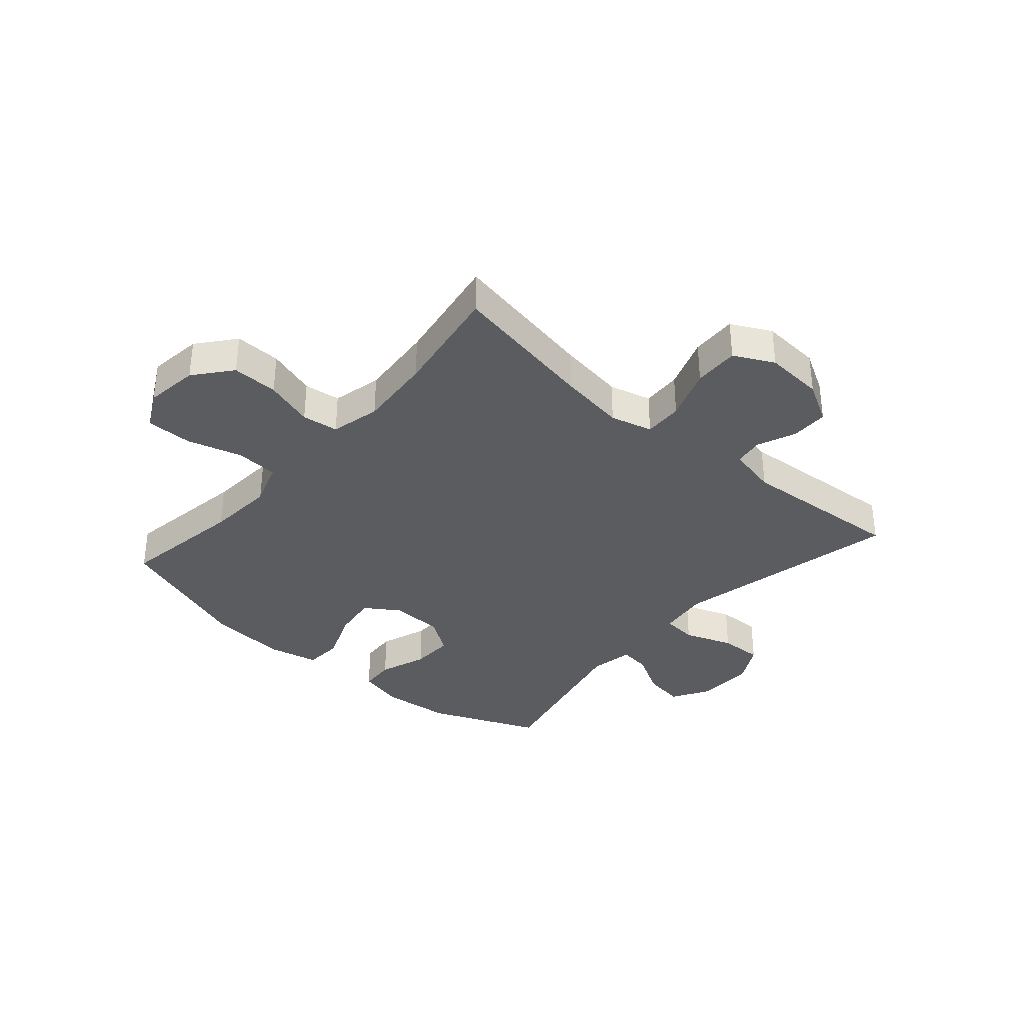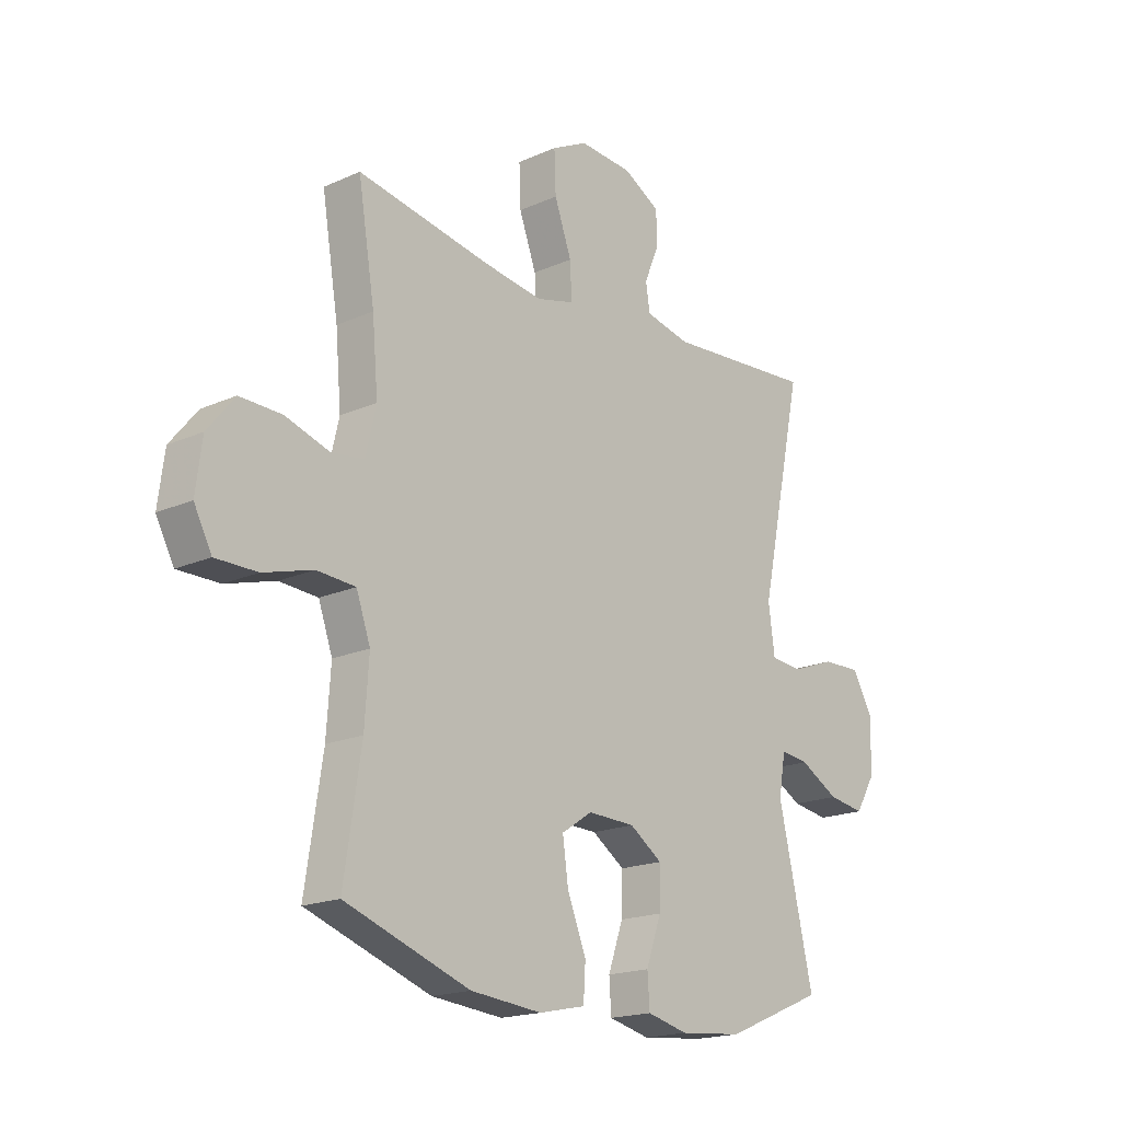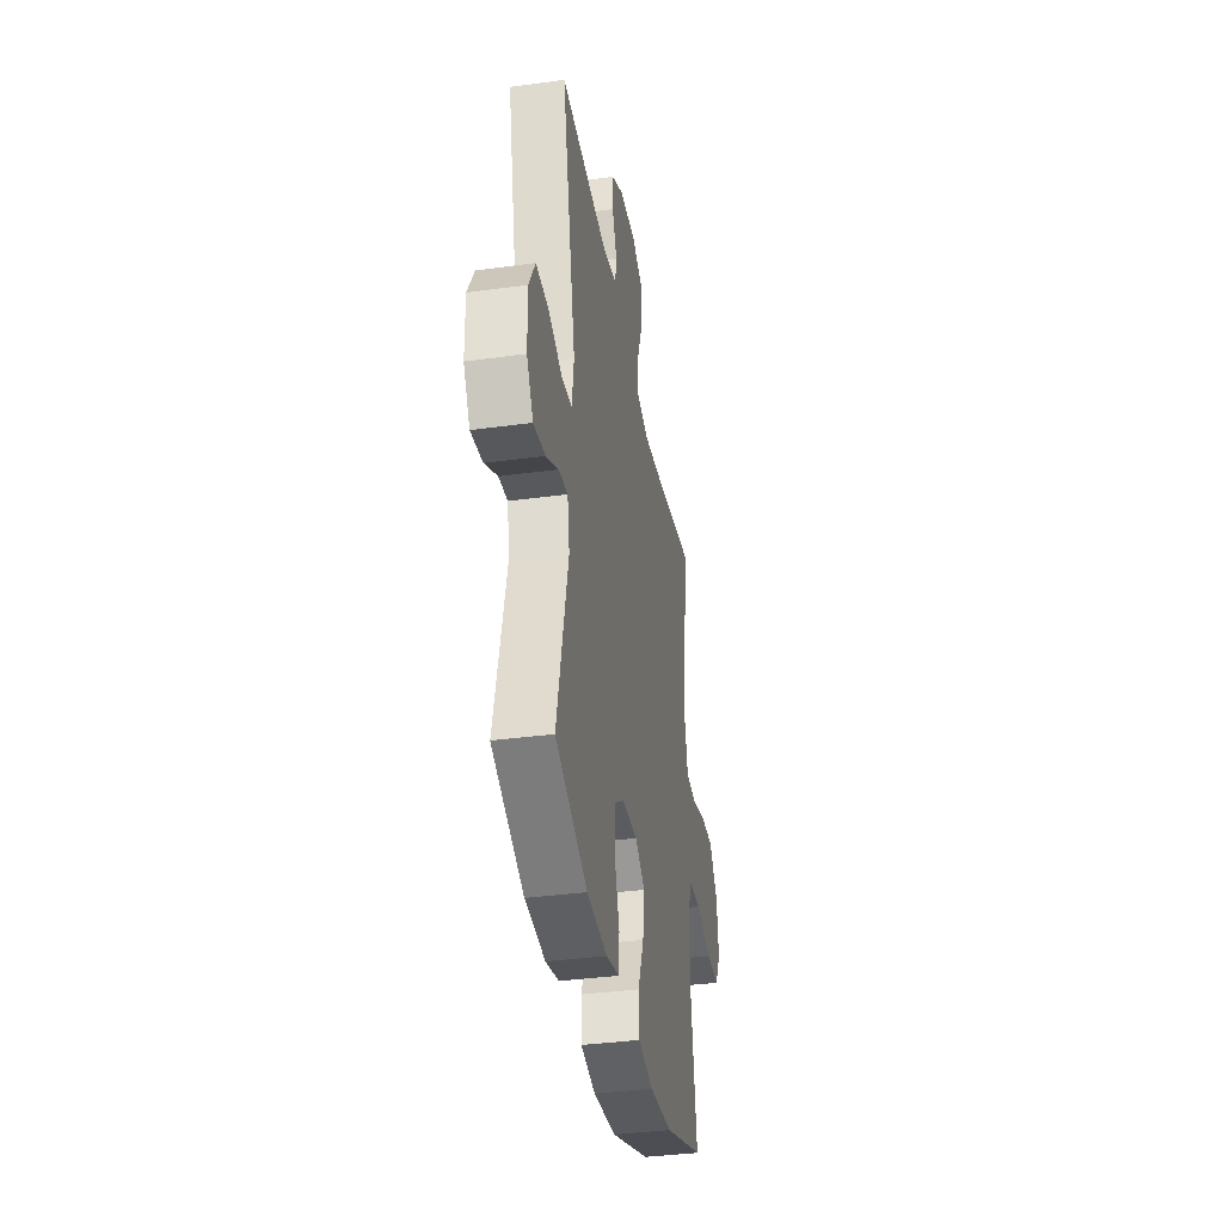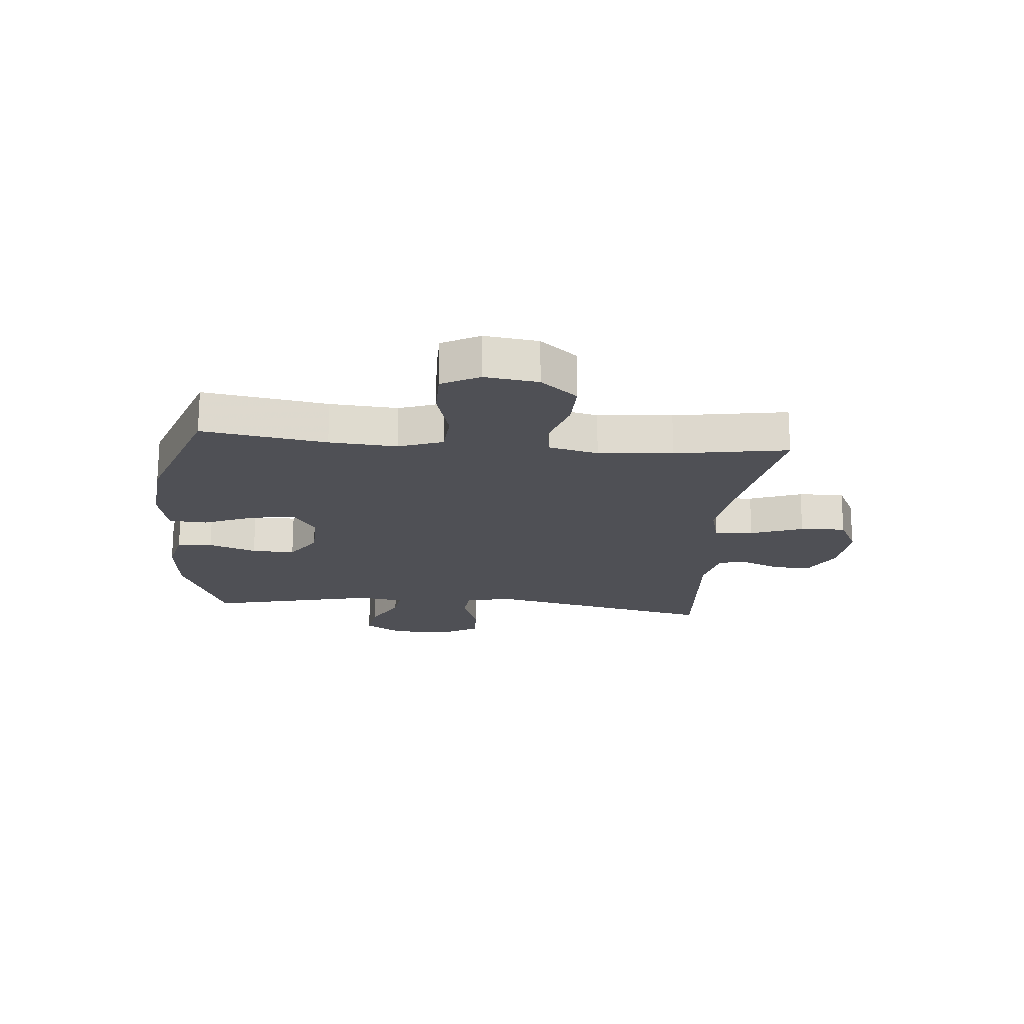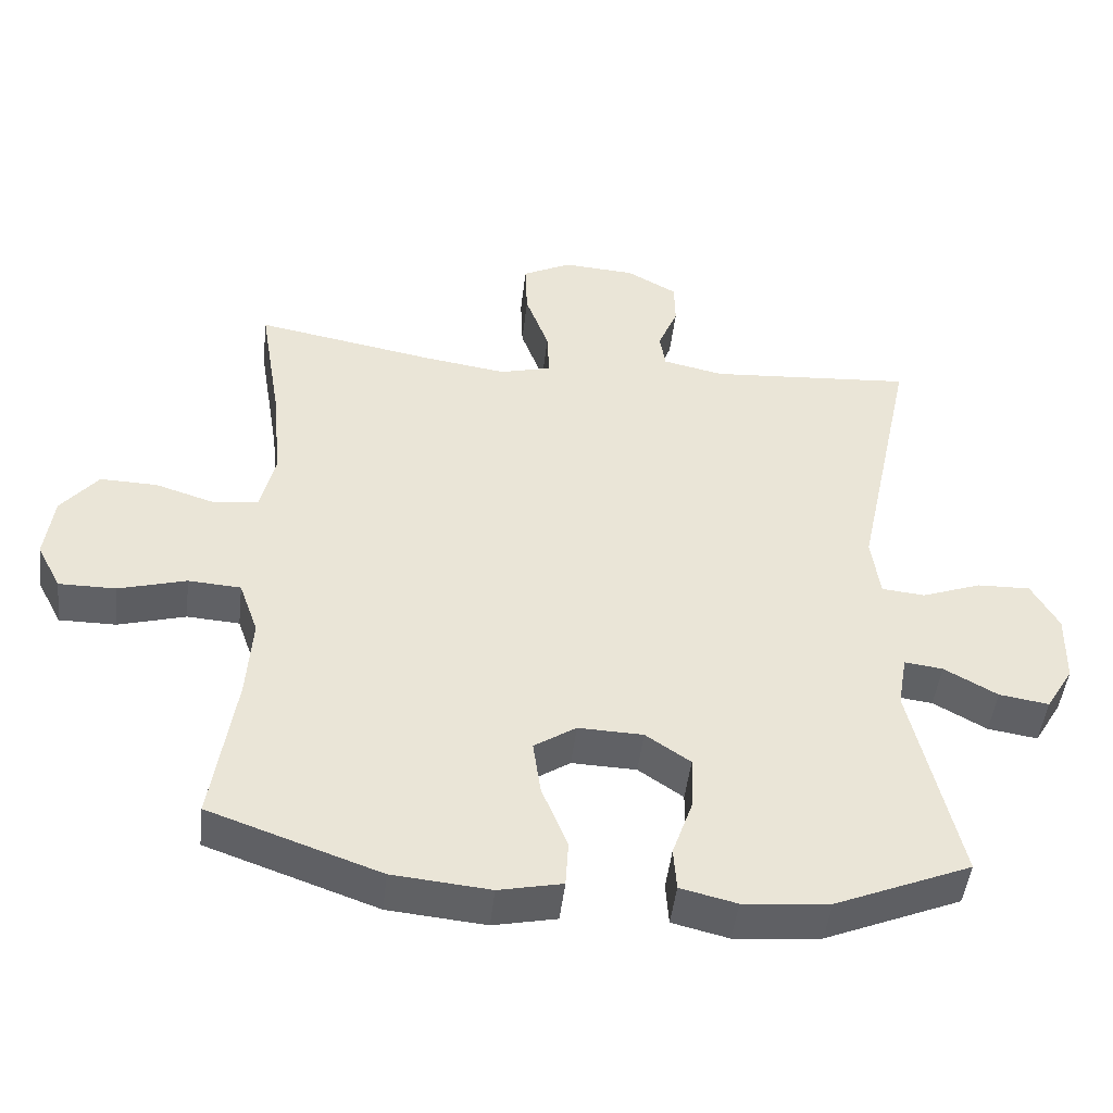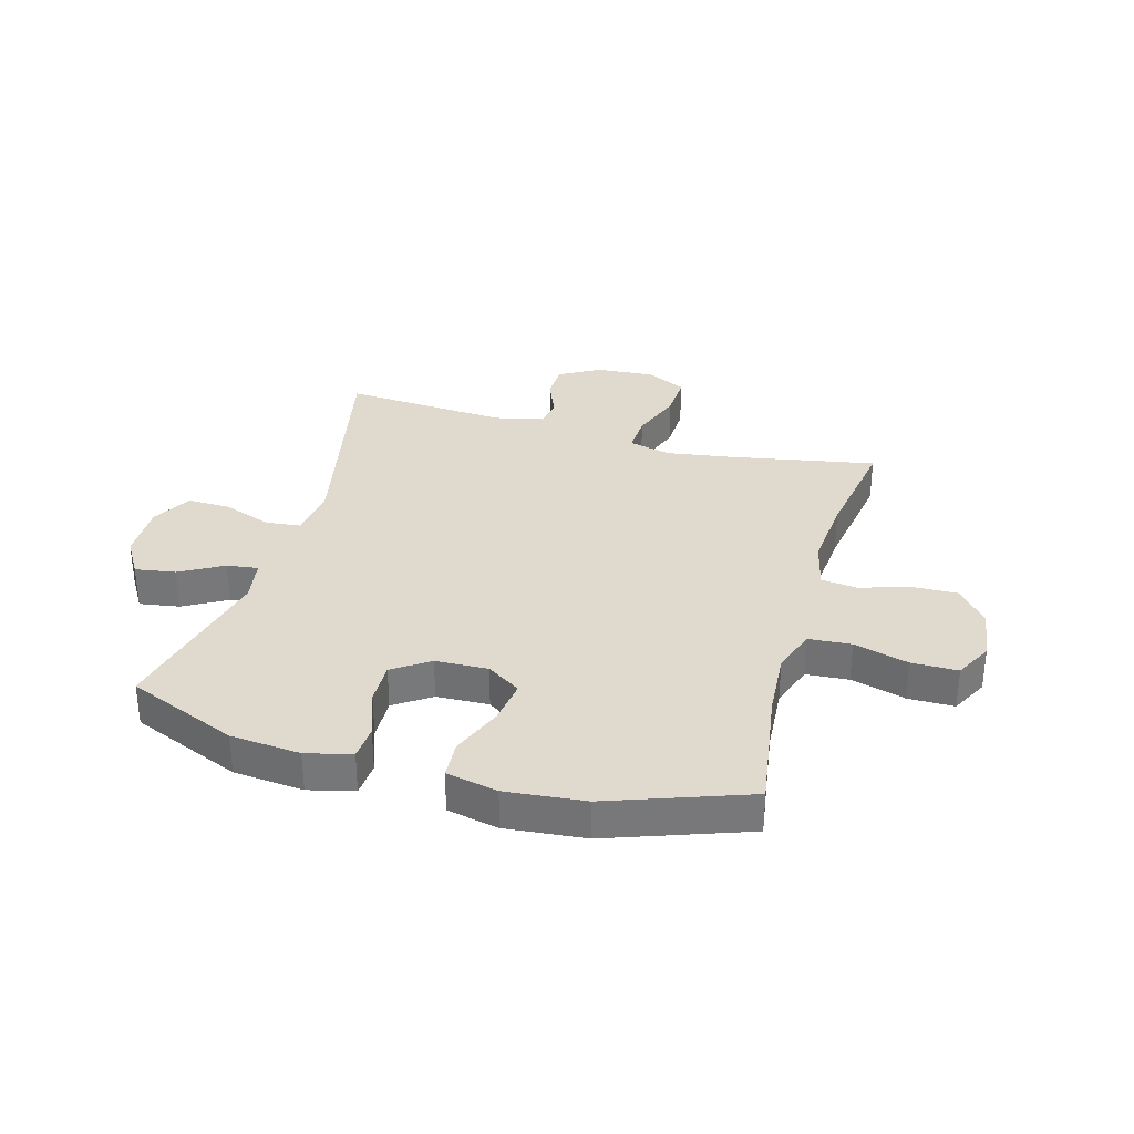
<metadata>
{"format":"obj","ext":"obj","renderer":"f3d","projection":"perspective","resolution":1024,"background":"white","views":[{"elev":-35.1,"azim":-41.1,"up":"+Y"},{"elev":-18.3,"azim":-49.2,"up":"+Z"},{"elev":-36.8,"azim":100.0,"up":"+Z"},{"elev":-19.3,"azim":-95.1,"up":"+Y"},{"elev":-47.1,"azim":-6.5,"up":"+Z"},{"elev":32.7,"azim":-164.4,"up":"+Y"}]}
</metadata>
<code>
v -0.5 0.07 -0.5
v -0.467 0.07 -0.284
v -0.459 0.07 -0.167
v -0.486 0.07 -0.09
v -0.56 0.07 -0.085
v -0.655 0.07 -0.112
v -0.735 0.07 -0.112
v -0.769 0.07 -0.047
v -0.757 0.07 0.046
v -0.705 0.07 0.11
v -0.625 0.07 0.108
v -0.54 0.07 0.081
v -0.477 0.07 0.089
v -0.457 0.07 0.175
v -0.468 0.07 0.304
v -0.5 0.07 0.5
v -0.245 0.07 0.453
v -0.13 0.07 0.436
v -0.057 0.07 0.455
v -0.06 0.07 0.523
v -0.093 0.07 0.614
v -0.096 0.07 0.693
v -0.027 0.07 0.728
v 0.075 0.07 0.721
v 0.146 0.07 0.681
v 0.147 0.07 0.617
v 0.119 0.07 0.549
v 0.127 0.07 0.498
v 0.213 0.07 0.479
v 0.5 0.07 0.5
v 0.416 0.07 0.104
v 0.428 0.07 0.016
v 0.489 0.07 0.01
v 0.573 0.07 0.041
v 0.648 0.07 0.043
v 0.686 0.07 -0.026
v 0.684 0.07 -0.126
v 0.645 0.07 -0.191
v 0.575 0.07 -0.18
v 0.5 0.07 -0.138
v 0.446 0.07 -0.131
v 0.433 0.07 -0.207
v 0.5 0.07 -0.5
v 0.309 0.07 -0.58
v 0.188 0.07 -0.591
v 0.109 0.07 -0.572
v 0.105 0.07 -0.511
v 0.134 0.07 -0.428
v 0.136 0.07 -0.353
v 0.073 0.07 -0.31
v -0.018 0.07 -0.307
v -0.077 0.07 -0.346
v -0.066 0.07 -0.424
v -0.03 0.07 -0.513
v -0.034 0.07 -0.579
v -0.123 0.07 -0.598
v -0.26 0.07 -0.585
v -0.5 0 -0.5
v -0.467 0 -0.284
v -0.459 0 -0.167
v -0.486 0 -0.09
v -0.56 0 -0.085
v -0.655 0 -0.112
v -0.735 0 -0.112
v -0.769 0 -0.047
v -0.757 0 0.046
v -0.705 0 0.11
v -0.625 0 0.108
v -0.54 0 0.081
v -0.477 0 0.089
v -0.457 0 0.175
v -0.468 0 0.304
v -0.5 0 0.5
v -0.245 0 0.453
v -0.13 0 0.436
v -0.057 0 0.455
v -0.06 0 0.523
v -0.093 0 0.614
v -0.096 0 0.693
v -0.027 0 0.728
v 0.075 0 0.721
v 0.146 0 0.681
v 0.147 0 0.617
v 0.119 0 0.549
v 0.127 0 0.498
v 0.213 0 0.479
v 0.5 0 0.5
v 0.416 0 0.104
v 0.428 0 0.016
v 0.489 0 0.01
v 0.573 0 0.041
v 0.648 0 0.043
v 0.686 0 -0.026
v 0.684 0 -0.126
v 0.645 0 -0.191
v 0.575 0 -0.18
v 0.5 0 -0.138
v 0.446 0 -0.131
v 0.433 0 -0.207
v 0.5 0 -0.5
v 0.309 0 -0.58
v 0.188 0 -0.591
v 0.109 0 -0.572
v 0.105 0 -0.511
v 0.134 0 -0.428
v 0.136 0 -0.353
v 0.073 0 -0.31
v -0.018 0 -0.307
v -0.077 0 -0.346
v -0.066 0 -0.424
v -0.03 0 -0.513
v -0.034 0 -0.579
v -0.123 0 -0.598
v -0.26 0 -0.585
f 57 1 2
f 56 57 2
f 55 56 2
f 54 55 2
f 53 54 2
f 52 53 2 3
f 51 52 3 4
f 50 51 4
f 46 47 48
f 45 46 48
f 44 45 48
f 43 44 48
f 42 43 48
f 41 42 48 49
f 38 39 40
f 37 38 40
f 36 37 40
f 35 36 40
f 34 35 40
f 33 34 40
f 32 33 40 41
f 41 49 50
f 32 41 50
f 31 32 50
f 25 26 27
f 24 25 27
f 23 24 27
f 22 23 27
f 21 22 27
f 20 21 27
f 19 20 27 28
f 18 19 28 29
f 15 16 17
f 14 15 17 18
f 31 50 4
f 30 31 4
f 29 30 4
f 18 29 4
f 14 18 4
f 13 14 4
f 10 11 12
f 9 10 12
f 8 9 12
f 7 8 12
f 6 7 12
f 5 6 12
f 4 5 12 13
f 59 58 114
f 59 114 113
f 59 113 112
f 59 112 111
f 59 111 110
f 60 59 110 109
f 61 60 109 108
f 61 108 107
f 105 104 103
f 105 103 102
f 105 102 101
f 105 101 100
f 105 100 99
f 106 105 99 98
f 97 96 95
f 97 95 94
f 97 94 93
f 97 93 92
f 97 92 91
f 97 91 90
f 98 97 90 89
f 107 106 98
f 107 98 89
f 107 89 88
f 84 83 82
f 84 82 81
f 84 81 80
f 84 80 79
f 84 79 78
f 84 78 77
f 85 84 77 76
f 86 85 76 75
f 74 73 72
f 75 74 72 71
f 61 107 88
f 61 88 87
f 61 87 86
f 61 86 75
f 61 75 71
f 61 71 70
f 69 68 67
f 69 67 66
f 69 66 65
f 69 65 64
f 69 64 63
f 69 63 62
f 70 69 62 61
f 1 58 59 2
f 2 59 60 3
f 3 60 61 4
f 4 61 62 5
f 5 62 63 6
f 6 63 64 7
f 7 64 65 8
f 8 65 66 9
f 9 66 67 10
f 10 67 68 11
f 11 68 69 12
f 12 69 70 13
f 13 70 71 14
f 14 71 72 15
f 15 72 73 16
f 16 73 74 17
f 17 74 75 18
f 18 75 76 19
f 19 76 77 20
f 20 77 78 21
f 21 78 79 22
f 22 79 80 23
f 23 80 81 24
f 24 81 82 25
f 25 82 83 26
f 26 83 84 27
f 27 84 85 28
f 28 85 86 29
f 29 86 87 30
f 30 87 88 31
f 31 88 89 32
f 32 89 90 33
f 33 90 91 34
f 34 91 92 35
f 35 92 93 36
f 36 93 94 37
f 37 94 95 38
f 38 95 96 39
f 39 96 97 40
f 40 97 98 41
f 41 98 99 42
f 42 99 100 43
f 43 100 101 44
f 44 101 102 45
f 45 102 103 46
f 46 103 104 47
f 47 104 105 48
f 48 105 106 49
f 49 106 107 50
f 50 107 108 51
f 51 108 109 52
f 52 109 110 53
f 53 110 111 54
f 54 111 112 55
f 55 112 113 56
f 56 113 114 57
f 57 114 58 1

</code>
